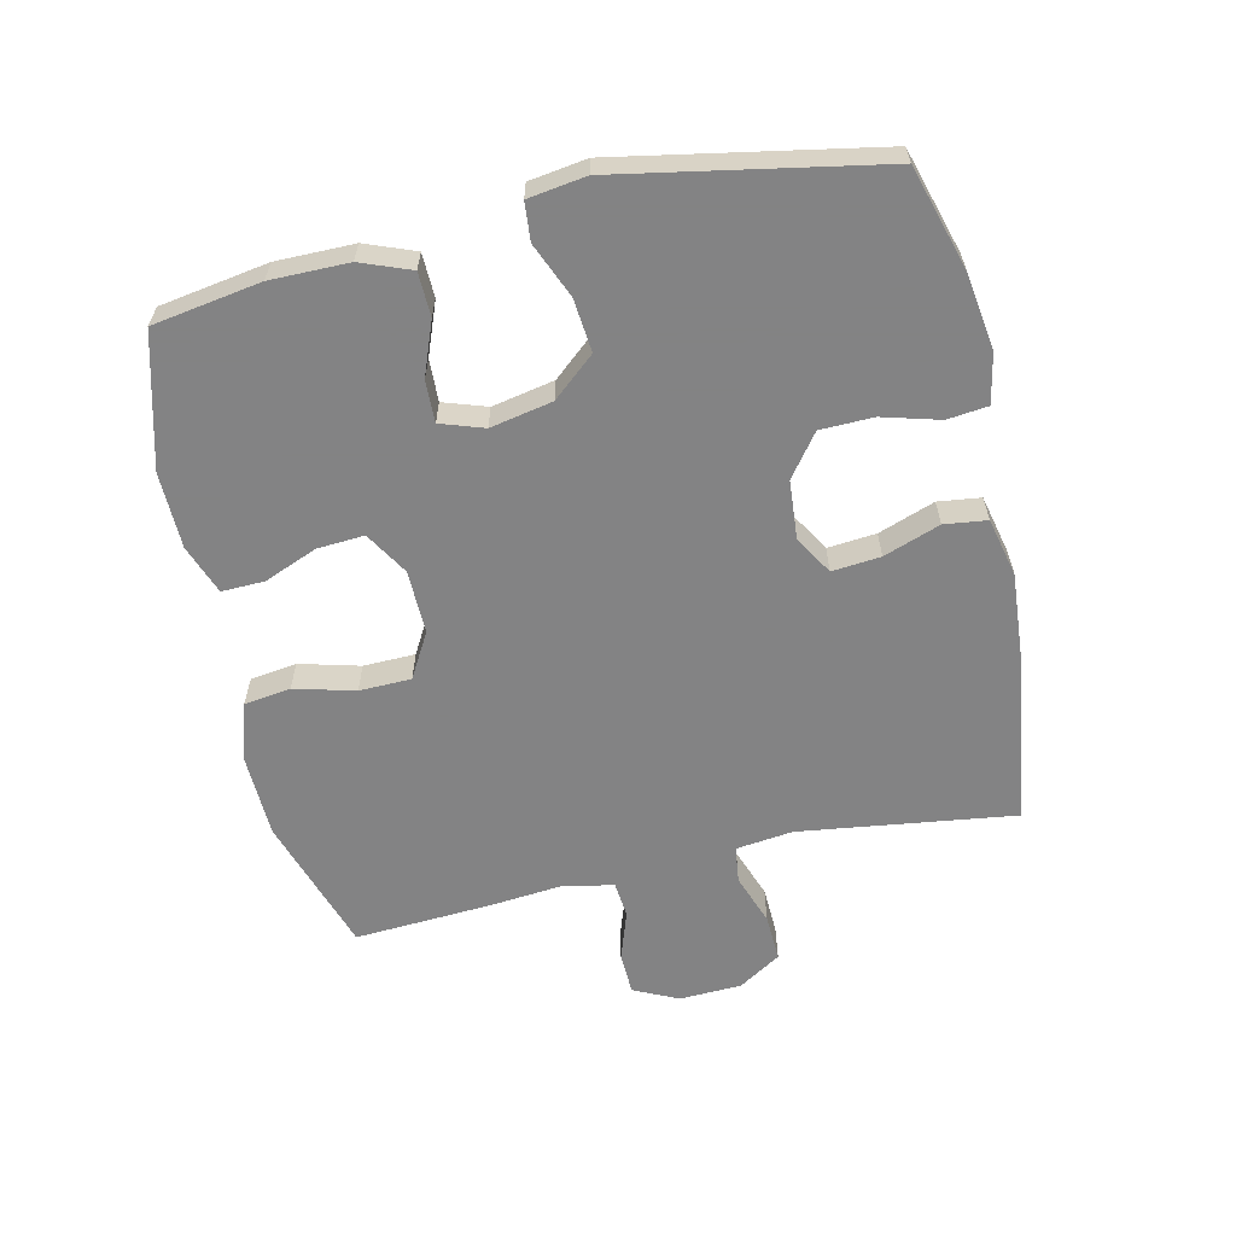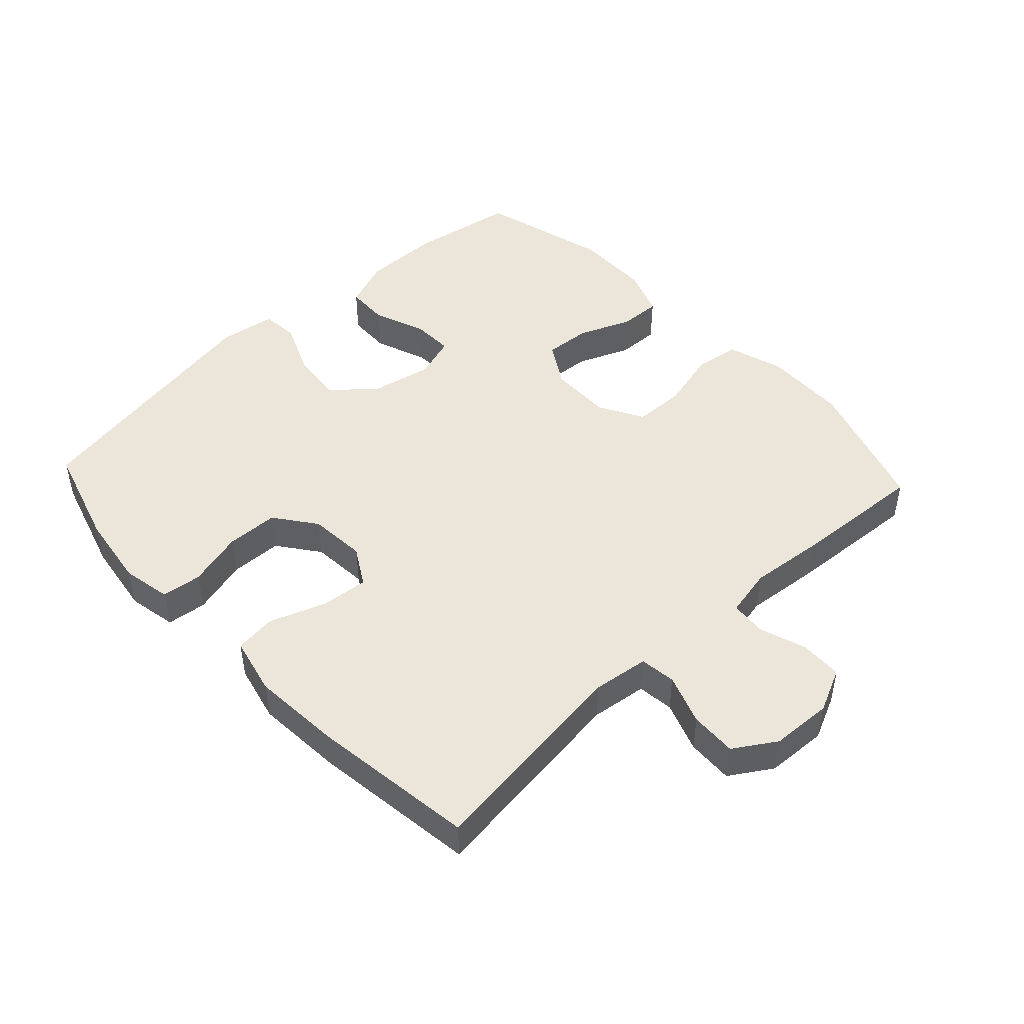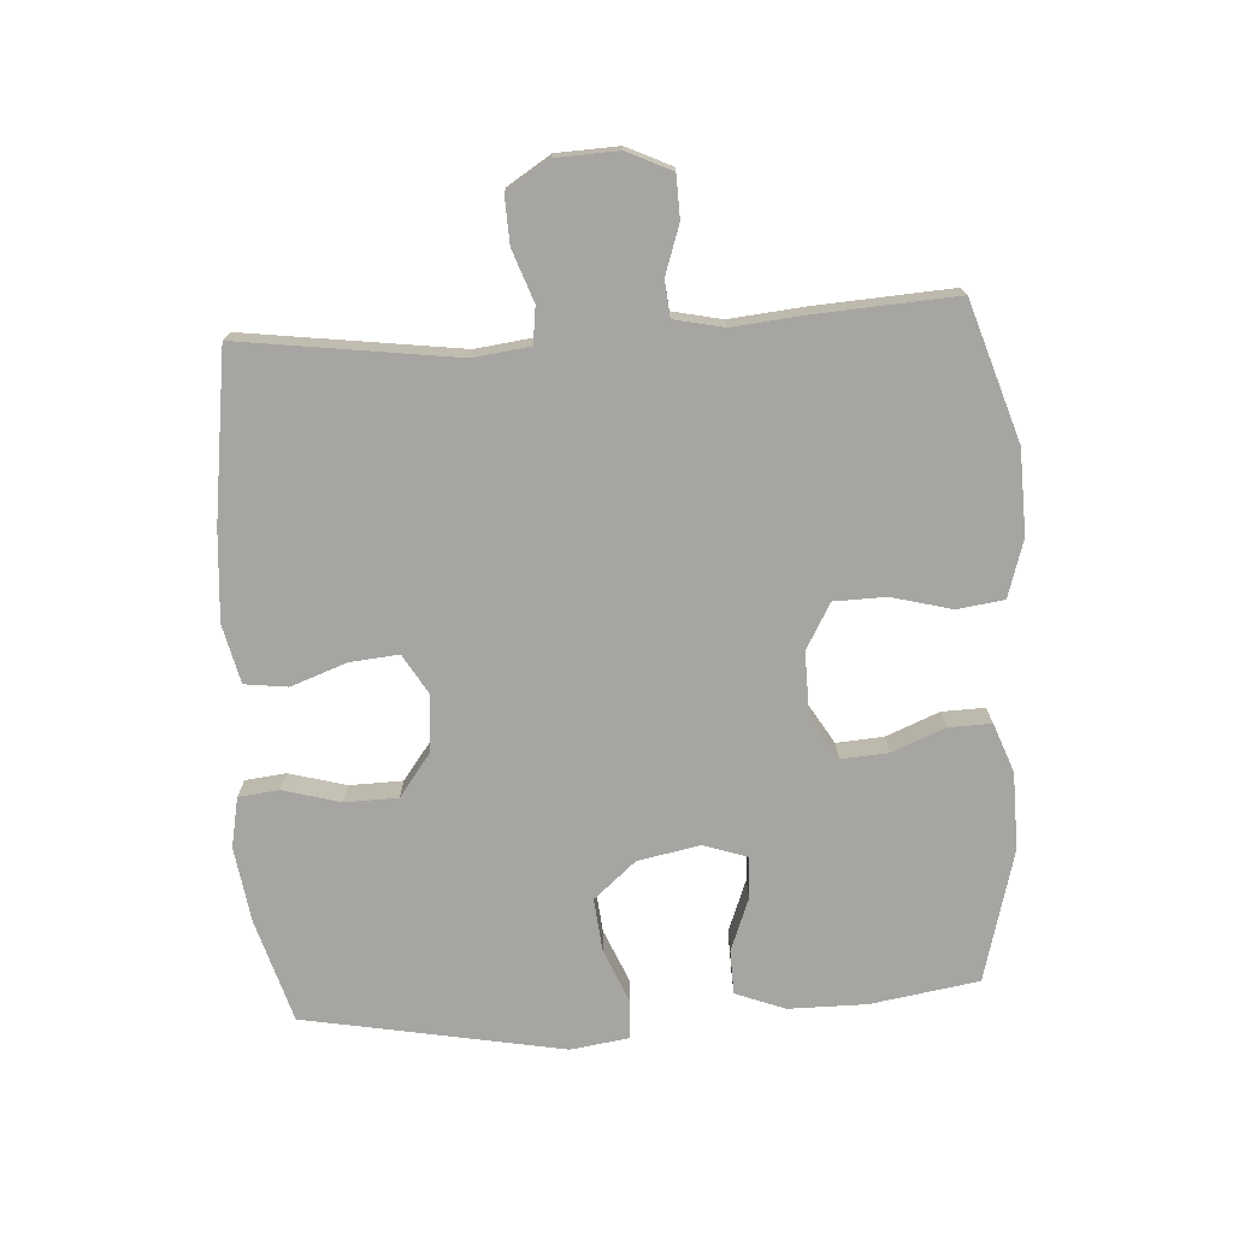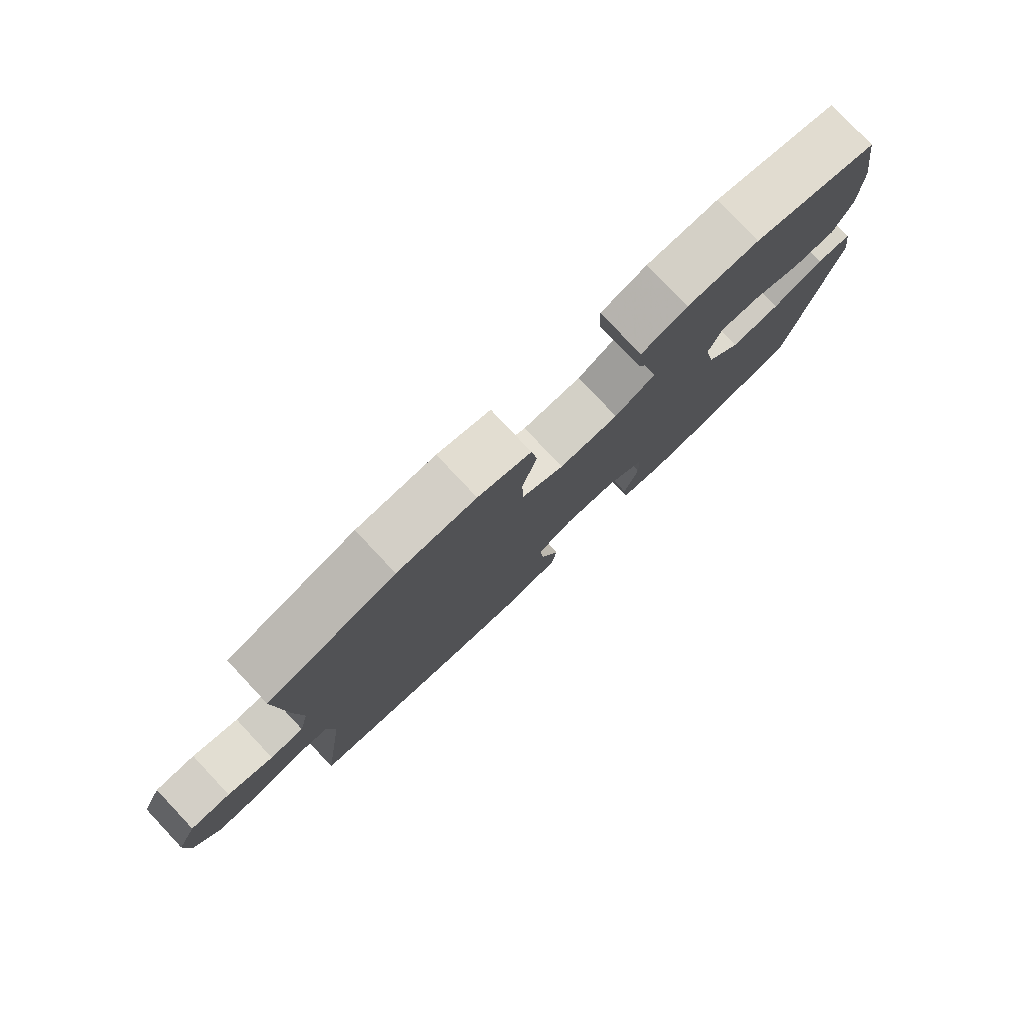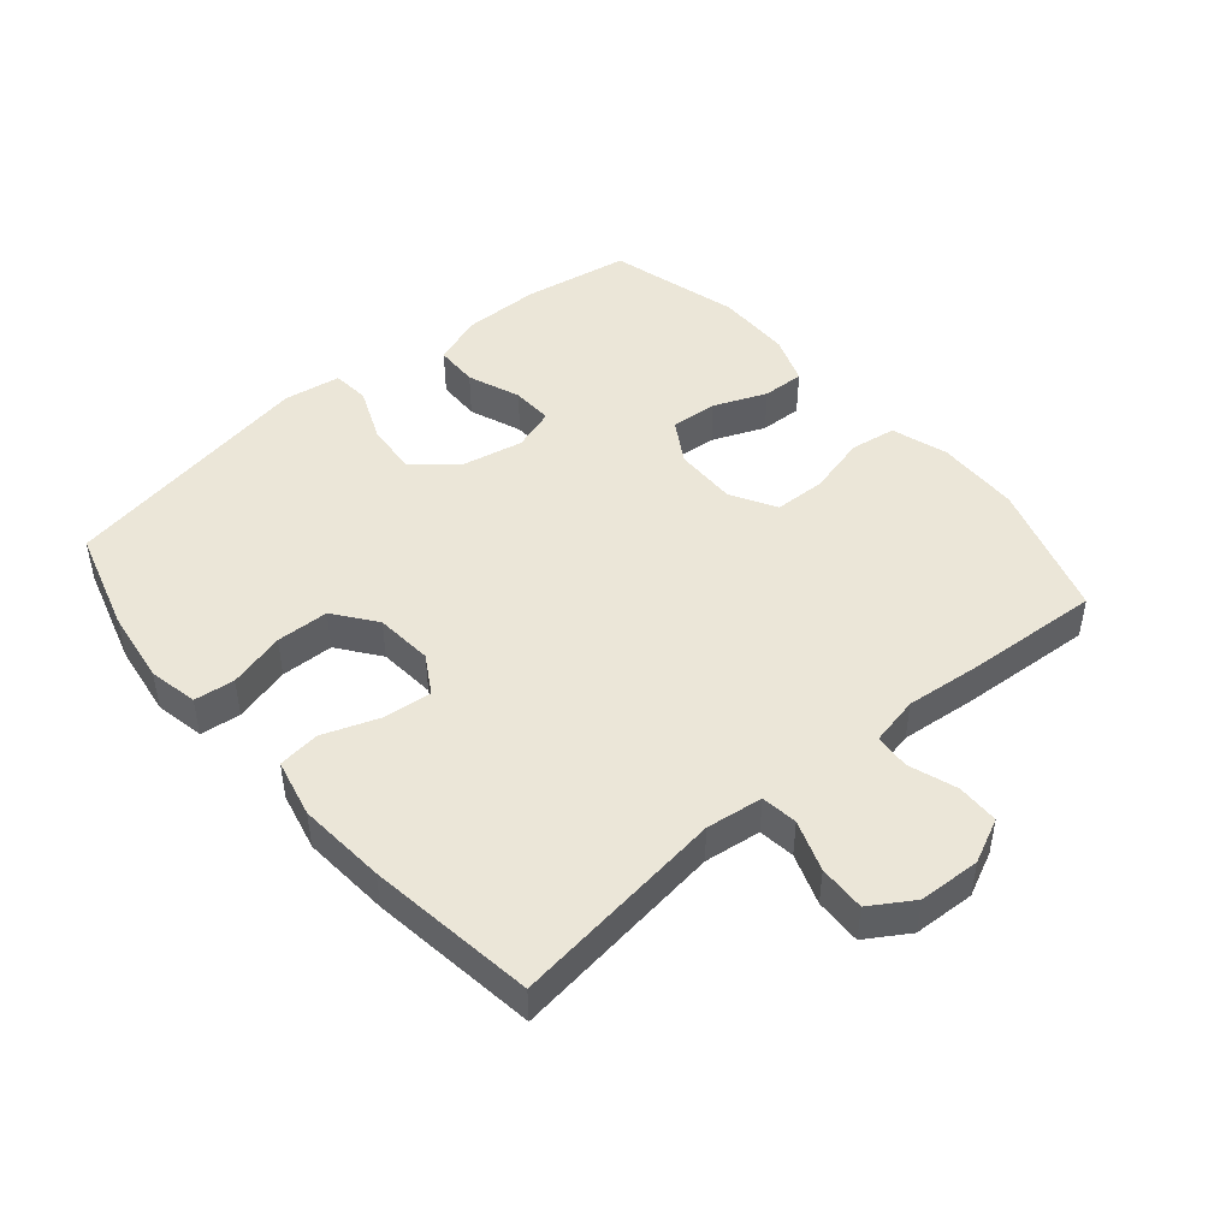
<metadata>
{"format":"obj","ext":"obj","renderer":"f3d","projection":"perspective","resolution":1024,"background":"white","views":[{"elev":-61.1,"azim":102.6,"up":"+Y"},{"elev":47.2,"azim":-132.9,"up":"+Y"},{"elev":-73.8,"azim":-86.5,"up":"+Y"},{"elev":79.7,"azim":-43.3,"up":"+Z"},{"elev":46.5,"azim":-130.4,"up":"+Y"}]}
</metadata>
<code>
v 0.5 0.07 -0.5
v 0.342 0.07 -0.547
v 0.227 0.07 -0.564
v 0.151 0.07 -0.549
v 0.144 0.07 -0.487
v 0.168 0.07 -0.4
v 0.166 0.07 -0.319
v 0.102 0.07 -0.271
v 0.013 0.07 -0.264
v -0.046 0.07 -0.299
v -0.039 0.07 -0.373
v -0.008 0.07 -0.459
v -0.016 0.07 -0.524
v -0.106 0.07 -0.545
v -0.242 0.07 -0.535
v -0.5 0.07 -0.5
v -0.456 0.07 -0.171
v -0.467 0.07 -0.084
v -0.523 0.07 -0.077
v -0.601 0.07 -0.105
v -0.673 0.07 -0.108
v -0.714 0.07 -0.043
v -0.718 0.07 0.052
v -0.686 0.07 0.12
v -0.621 0.07 0.122
v -0.547 0.07 0.097
v -0.492 0.07 0.102
v -0.476 0.07 0.177
v -0.487 0.07 0.291
v -0.5 0.07 0.5
v -0.29 0.07 0.568
v -0.161 0.07 0.572
v -0.074 0.07 0.545
v -0.064 0.07 0.474
v -0.088 0.07 0.382
v -0.086 0.07 0.303
v -0.017 0.07 0.264
v 0.08 0.07 0.266
v 0.146 0.07 0.306
v 0.141 0.07 0.378
v 0.108 0.07 0.459
v 0.106 0.07 0.524
v 0.181 0.07 0.552
v 0.298 0.07 0.554
v 0.5 0.07 0.5
v 0.527 0.07 0.335
v 0.527 0.07 0.216
v 0.498 0.07 0.14
v 0.431 0.07 0.138
v 0.35 0.07 0.169
v 0.286 0.07 0.171
v 0.264 0.07 0.105
v 0.283 0.07 0.01
v 0.338 0.07 -0.054
v 0.419 0.07 -0.046
v 0.502 0.07 -0.011
v 0.56 0.07 -0.016
v 0.573 0.07 -0.104
v 0.5 0 -0.5
v 0.342 0 -0.547
v 0.227 0 -0.564
v 0.151 0 -0.549
v 0.144 0 -0.487
v 0.168 0 -0.4
v 0.166 0 -0.319
v 0.102 0 -0.271
v 0.013 0 -0.264
v -0.046 0 -0.299
v -0.039 0 -0.373
v -0.008 0 -0.459
v -0.016 0 -0.524
v -0.106 0 -0.545
v -0.242 0 -0.535
v -0.5 0 -0.5
v -0.456 0 -0.171
v -0.467 0 -0.084
v -0.523 0 -0.077
v -0.601 0 -0.105
v -0.673 0 -0.108
v -0.714 0 -0.043
v -0.718 0 0.052
v -0.686 0 0.12
v -0.621 0 0.122
v -0.547 0 0.097
v -0.492 0 0.102
v -0.476 0 0.177
v -0.487 0 0.291
v -0.5 0 0.5
v -0.29 0 0.568
v -0.161 0 0.572
v -0.074 0 0.545
v -0.064 0 0.474
v -0.088 0 0.382
v -0.086 0 0.303
v -0.017 0 0.264
v 0.08 0 0.266
v 0.146 0 0.306
v 0.141 0 0.378
v 0.108 0 0.459
v 0.106 0 0.524
v 0.181 0 0.552
v 0.298 0 0.554
v 0.5 0 0.5
v 0.527 0 0.335
v 0.527 0 0.216
v 0.498 0 0.14
v 0.431 0 0.138
v 0.35 0 0.169
v 0.286 0 0.171
v 0.264 0 0.105
v 0.283 0 0.01
v 0.338 0 -0.054
v 0.419 0 -0.046
v 0.502 0 -0.011
v 0.56 0 -0.016
v 0.573 0 -0.104
f 55 56 57 58
f 54 55 58 1
f 53 54 1 2
f 52 53 2 3
f 47 48 49 50
f 47 50 51
f 46 47 51
f 45 46 51
f 44 45 51
f 43 44 51 52
f 40 41 42 43
f 39 40 43 52
f 32 33 34 35
f 32 35 36
f 31 32 36
f 28 29 30 31
f 27 28 31 36
f 23 24 25 26
f 23 26 27
f 22 23 27
f 19 20 21 22
f 18 19 22 27
f 14 15 16 17
f 14 17 18
f 11 12 13 14
f 10 11 14 18
f 9 10 18 27
f 3 4 5 6
f 3 6 7
f 38 39 52 3
f 9 27 36 37
f 8 9 37 38
f 7 8 38
f 3 7 38
f 116 115 114 113
f 59 116 113 112
f 60 59 112 111
f 61 60 111 110
f 108 107 106 105
f 109 108 105
f 109 105 104
f 109 104 103
f 109 103 102
f 110 109 102 101
f 101 100 99 98
f 110 101 98 97
f 93 92 91 90
f 94 93 90
f 94 90 89
f 89 88 87 86
f 94 89 86 85
f 84 83 82 81
f 85 84 81
f 85 81 80
f 80 79 78 77
f 85 80 77 76
f 75 74 73 72
f 76 75 72
f 72 71 70 69
f 76 72 69 68
f 85 76 68 67
f 64 63 62 61
f 65 64 61
f 61 110 97 96
f 95 94 85 67
f 96 95 67 66
f 96 66 65
f 96 65 61
f 1 59 60 2
f 2 60 61 3
f 3 61 62 4
f 4 62 63 5
f 5 63 64 6
f 6 64 65 7
f 7 65 66 8
f 8 66 67 9
f 9 67 68 10
f 10 68 69 11
f 11 69 70 12
f 12 70 71 13
f 13 71 72 14
f 14 72 73 15
f 15 73 74 16
f 16 74 75 17
f 17 75 76 18
f 18 76 77 19
f 19 77 78 20
f 20 78 79 21
f 21 79 80 22
f 22 80 81 23
f 23 81 82 24
f 24 82 83 25
f 25 83 84 26
f 26 84 85 27
f 27 85 86 28
f 28 86 87 29
f 29 87 88 30
f 30 88 89 31
f 31 89 90 32
f 32 90 91 33
f 33 91 92 34
f 34 92 93 35
f 35 93 94 36
f 36 94 95 37
f 37 95 96 38
f 38 96 97 39
f 39 97 98 40
f 40 98 99 41
f 41 99 100 42
f 42 100 101 43
f 43 101 102 44
f 44 102 103 45
f 45 103 104 46
f 46 104 105 47
f 47 105 106 48
f 48 106 107 49
f 49 107 108 50
f 50 108 109 51
f 51 109 110 52
f 52 110 111 53
f 53 111 112 54
f 54 112 113 55
f 55 113 114 56
f 56 114 115 57
f 57 115 116 58
f 58 116 59 1

</code>
